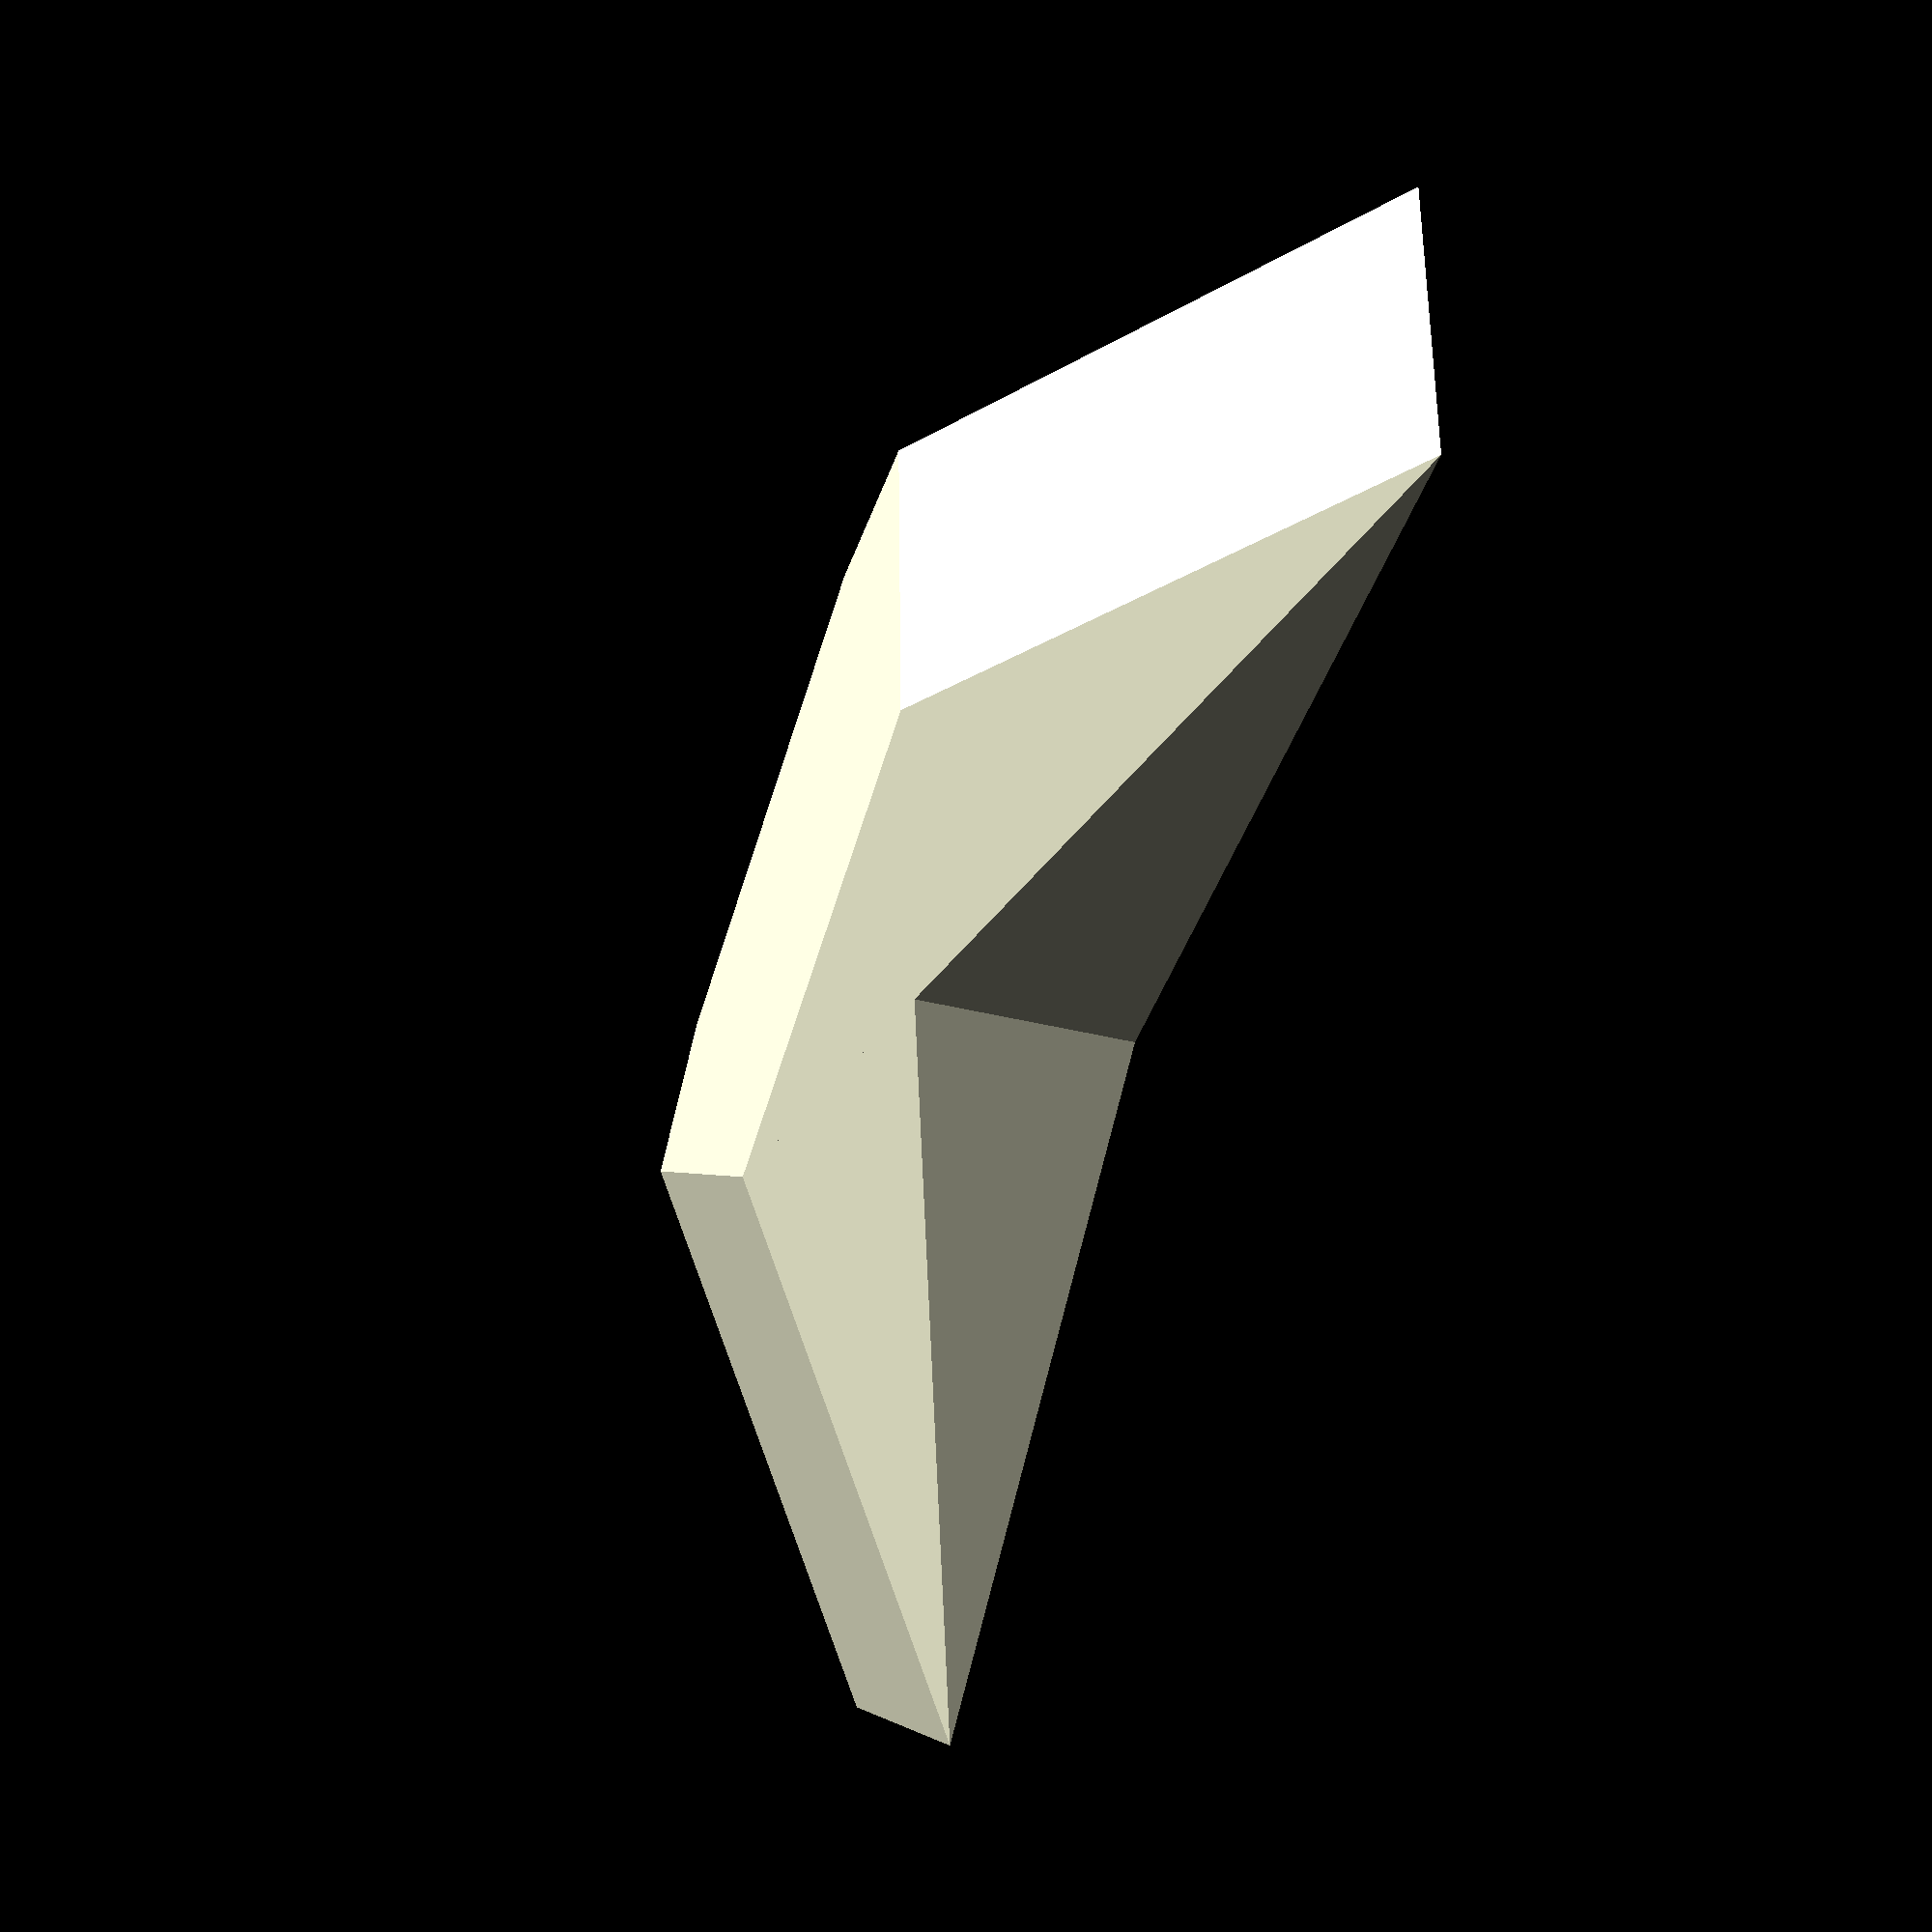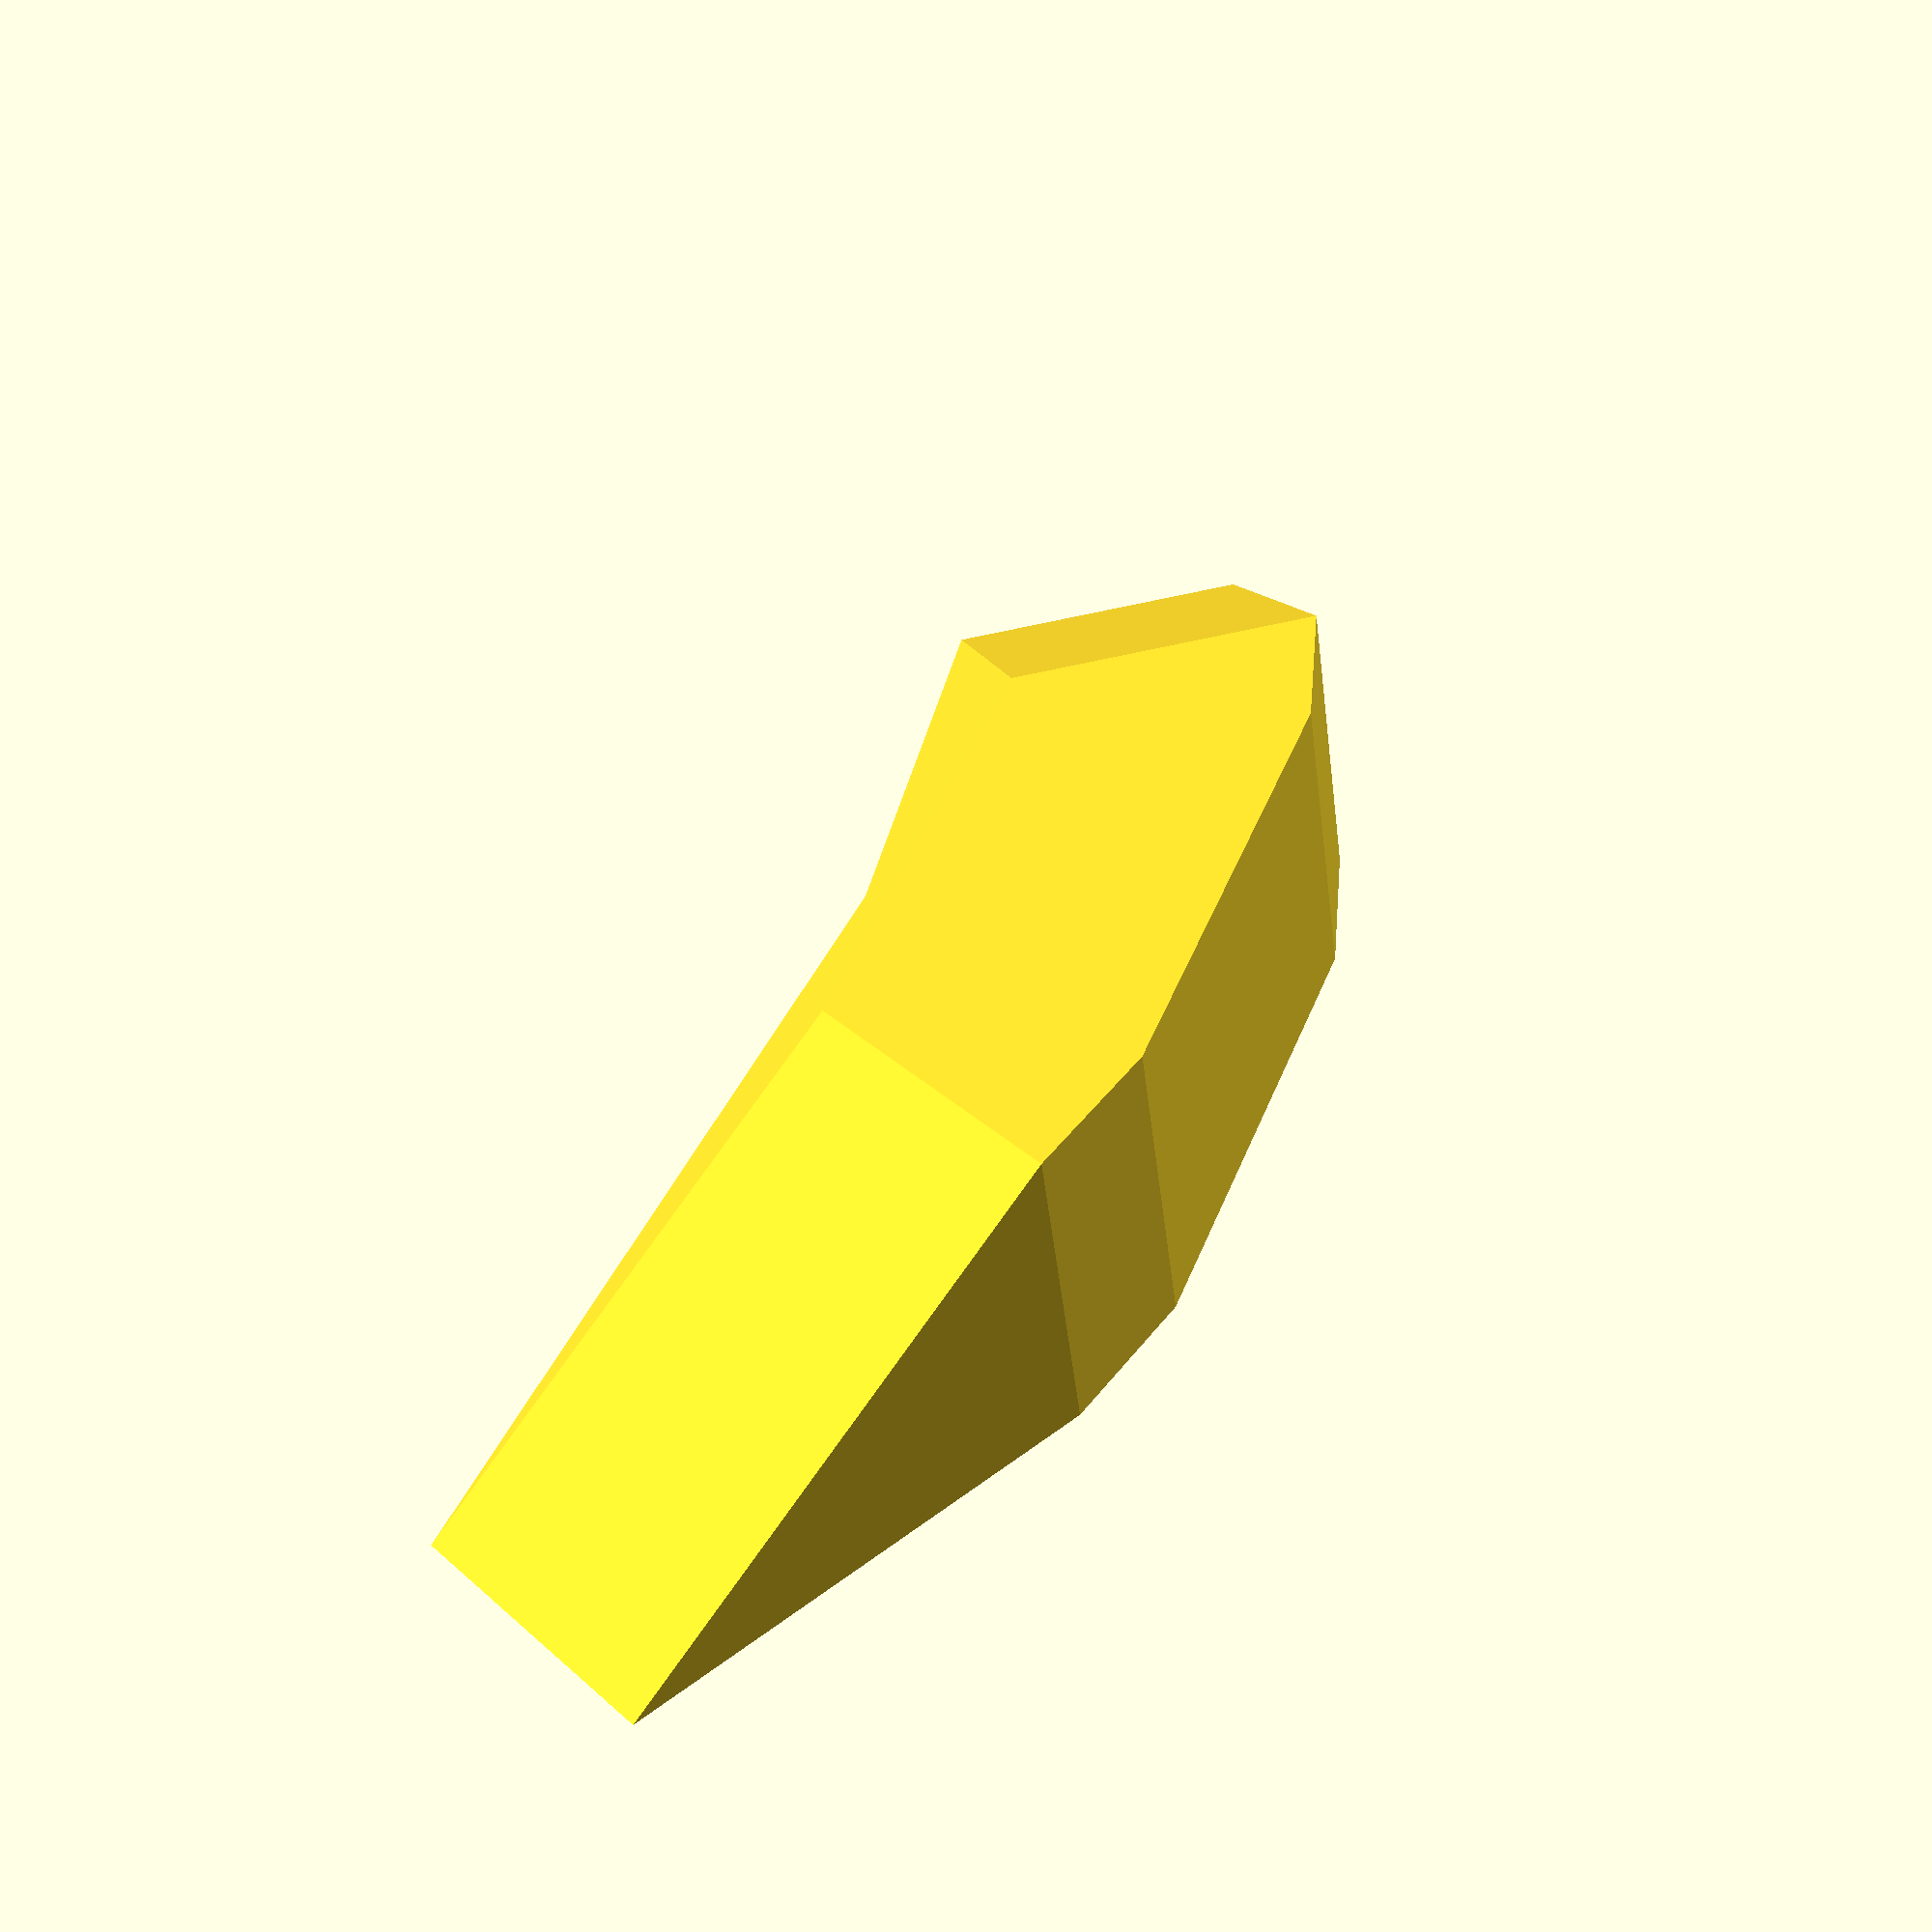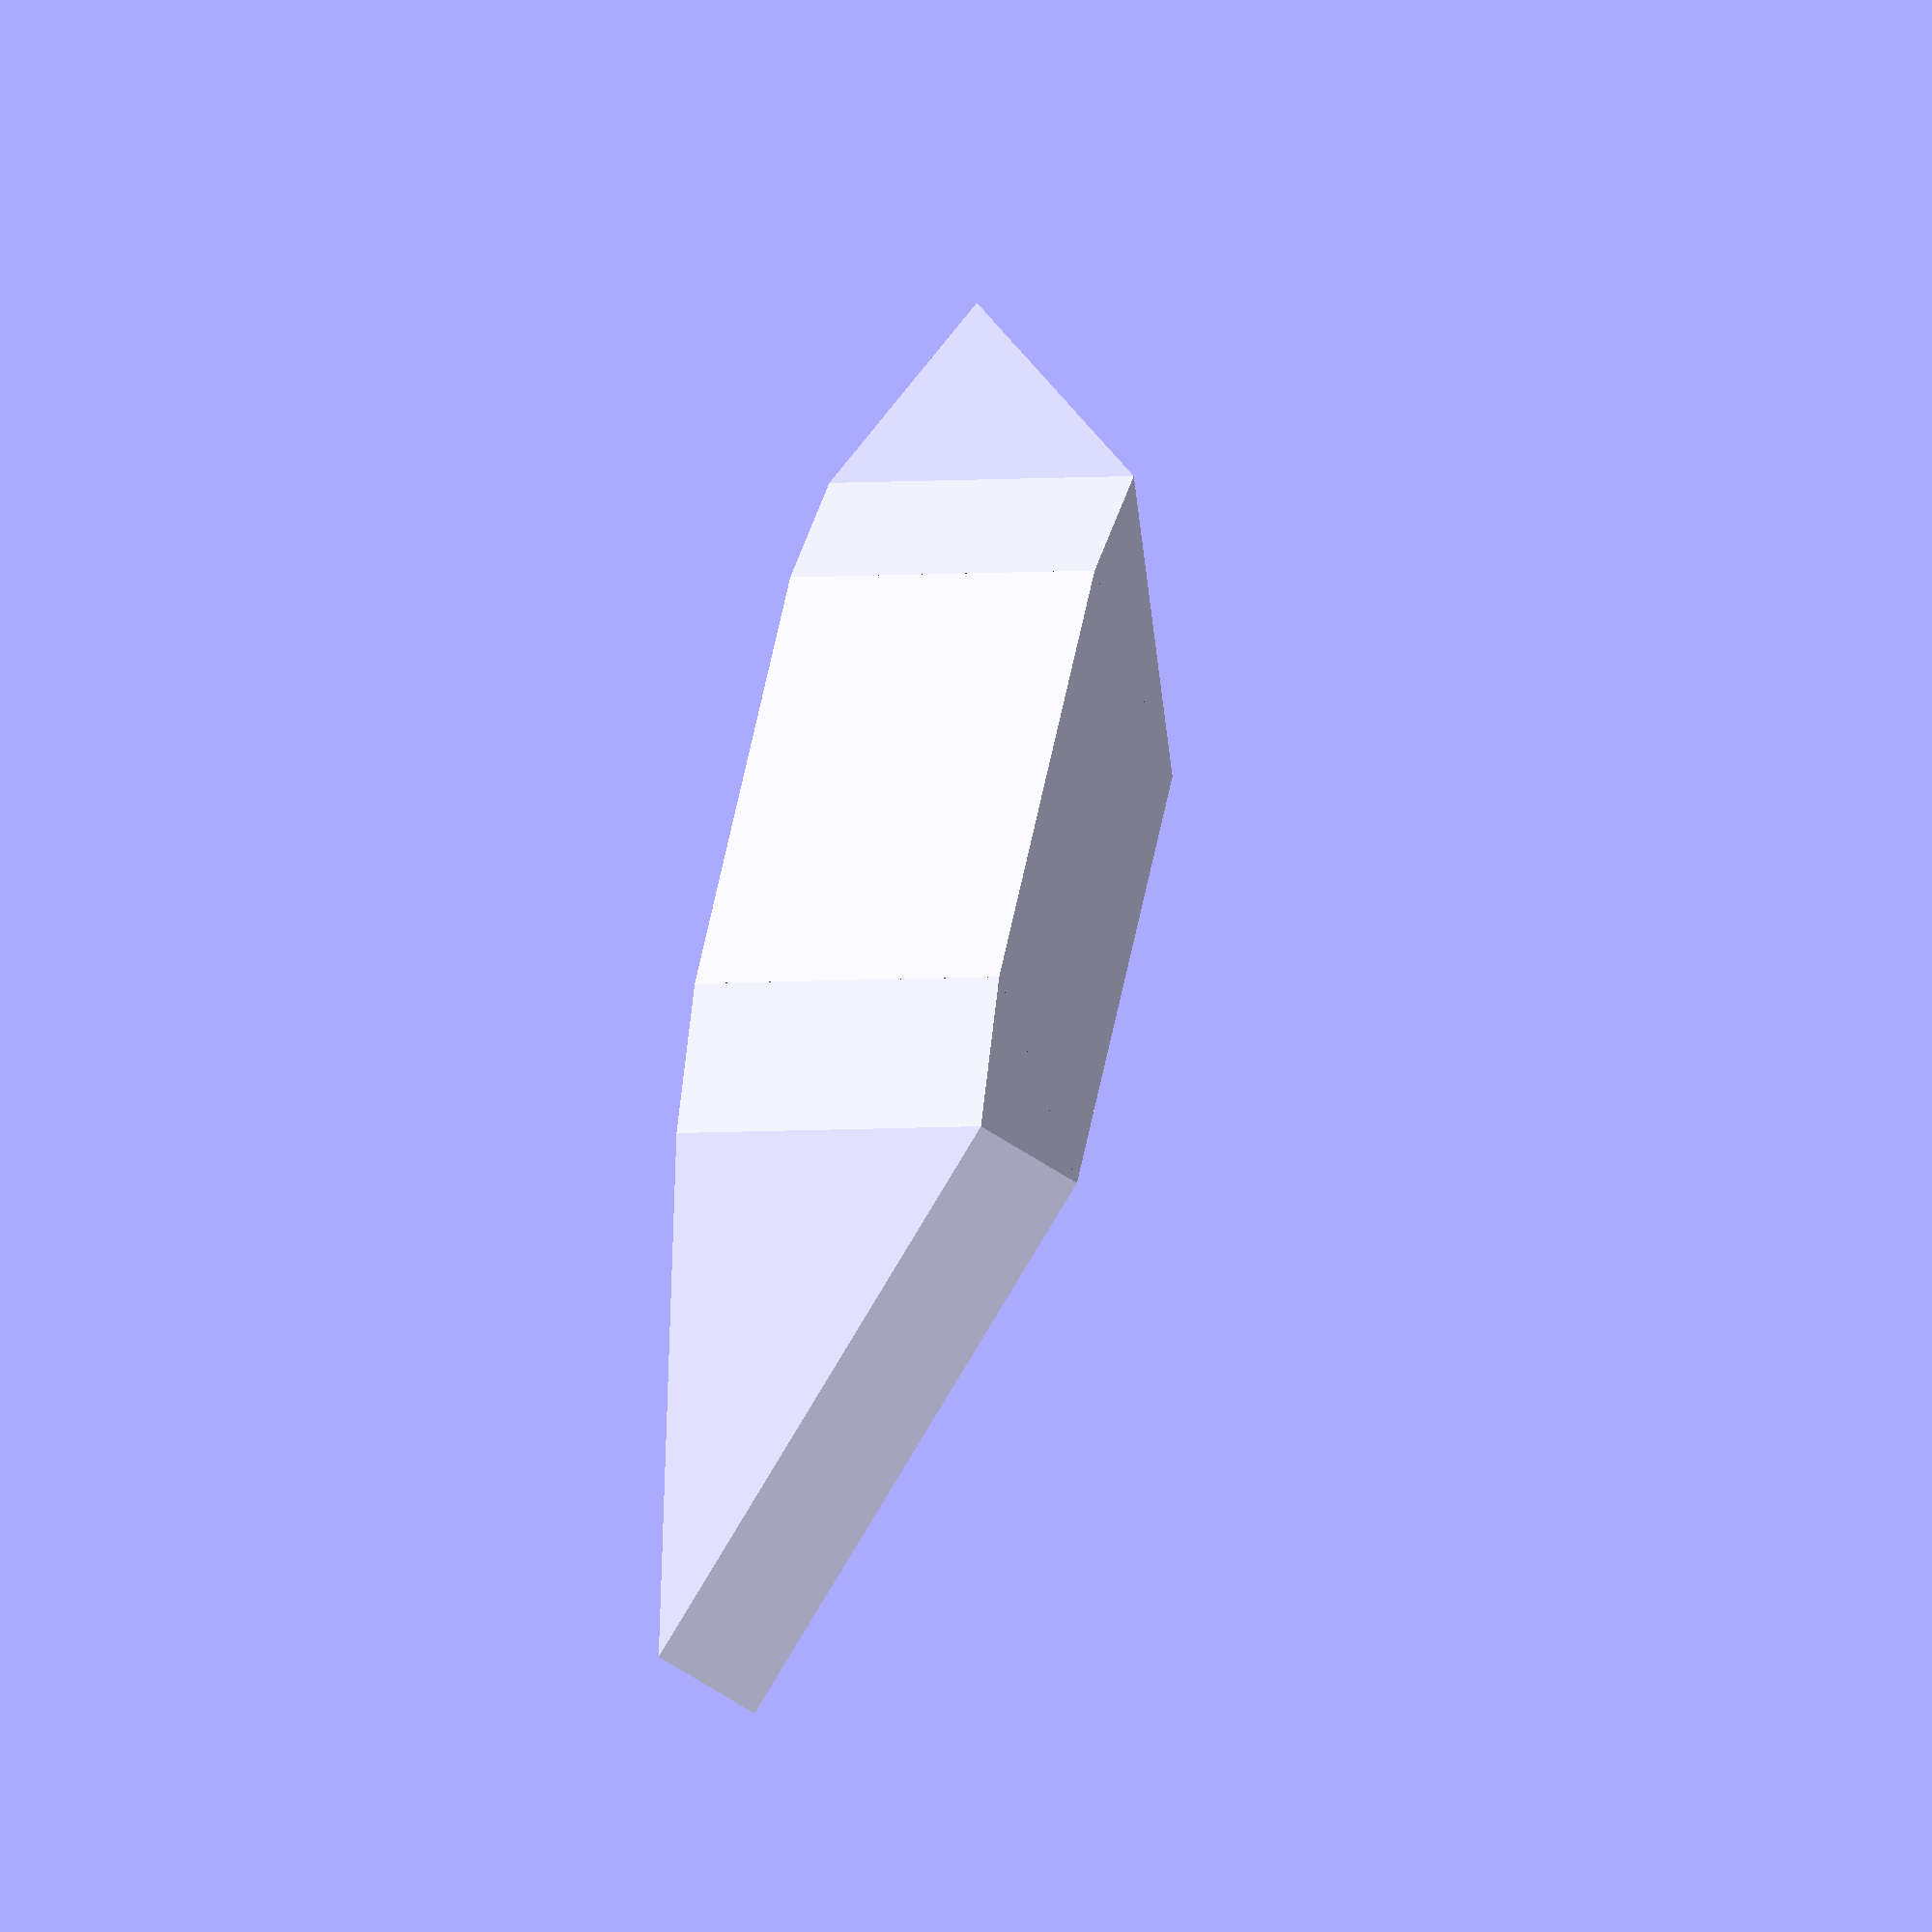
<openscad>
angle = 60;

profile_w = 20;
profile_l = 40;

h = 30;
l = 50;
s = 5;

eps = 0.2;

sr = 2+0.4;
sl = 5;
shr = 4+0.4;


difference(){
union(){
    hull() {
    cube([profile_l+2*s,profile_w+2*s,h]);
    rotate([0,0,angle/2])translate([-(profile_l+2*s),profile_w+2*s,0]) rotate([90,0,0])linear_extrude(profile_w+2*s)polygon([[0,0],[l,0],[l,h]]);
    }
    hull() {
    cube([profile_l+2*s,profile_w+2*s,h]);
    translate([(profile_l+2*s),0,0])rotate([0,0,-angle/2])translate([(profile_l+2*s),0,0]) rotate([90,0,180]) linear_extrude(profile_w+2*s)polygon([[0,0],[l,0],[l,h]]);
    }
}

translate([s-eps/2,s-eps/2,0]) cube([profile_l+eps,profile_w+eps,h]);

}

//rotate([0,0,180-angle/2])translate([0,0,0]) rotate([90,0,180-angle/2])
//translate([(profile_l+2*s)*2,0,0]) rotate([90,0,180])


hull() {
cube([profile_l+2*s,profile_w+2*s,h]);
}


//

</openscad>
<views>
elev=210.8 azim=147.8 roll=111.1 proj=p view=solid
elev=50.5 azim=110.1 roll=7.1 proj=p view=solid
elev=184.0 azim=126.4 roll=252.4 proj=o view=wireframe
</views>
